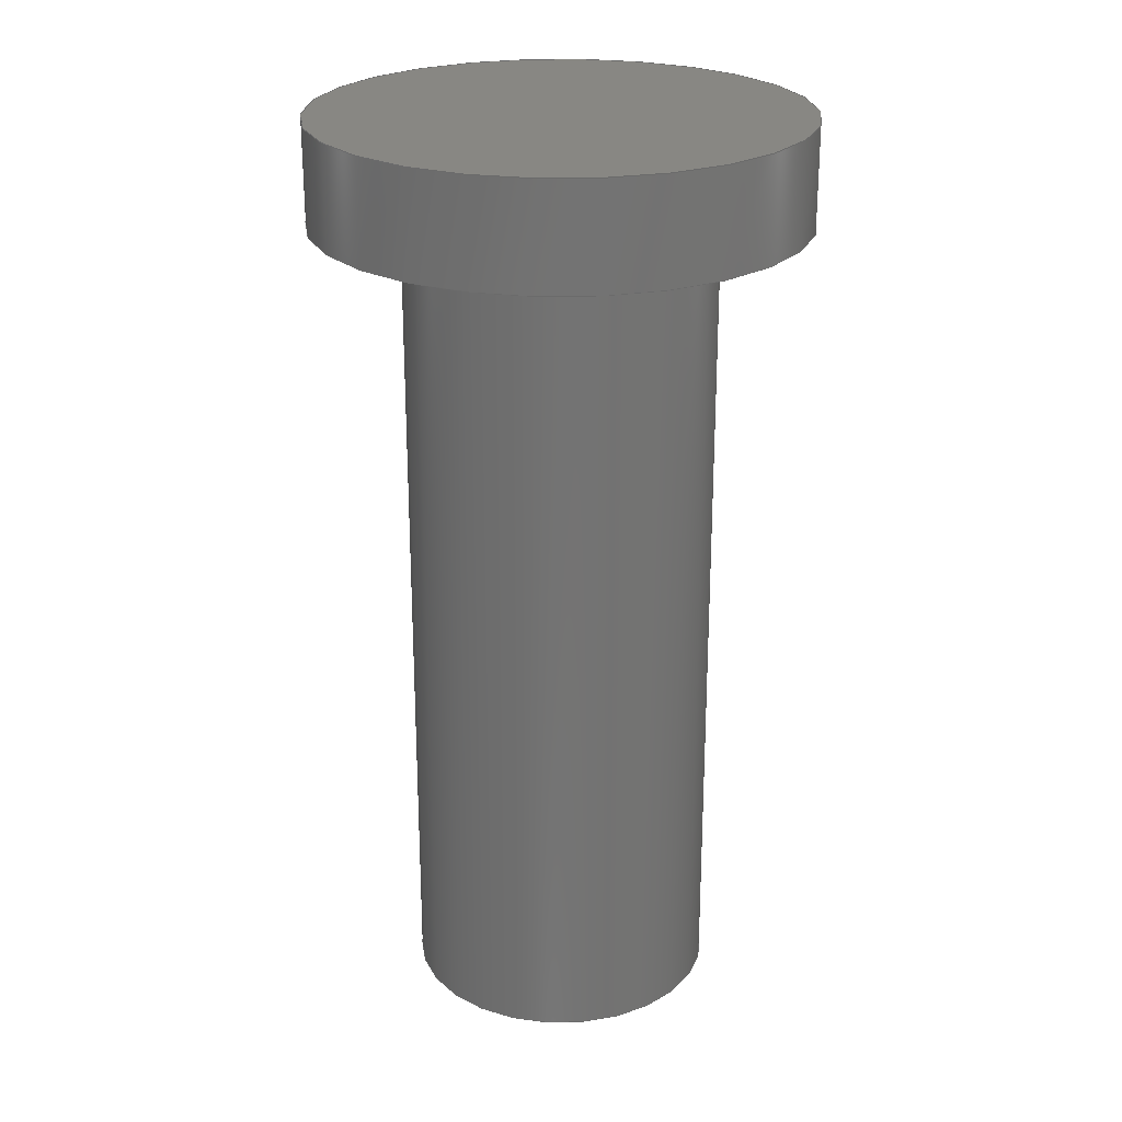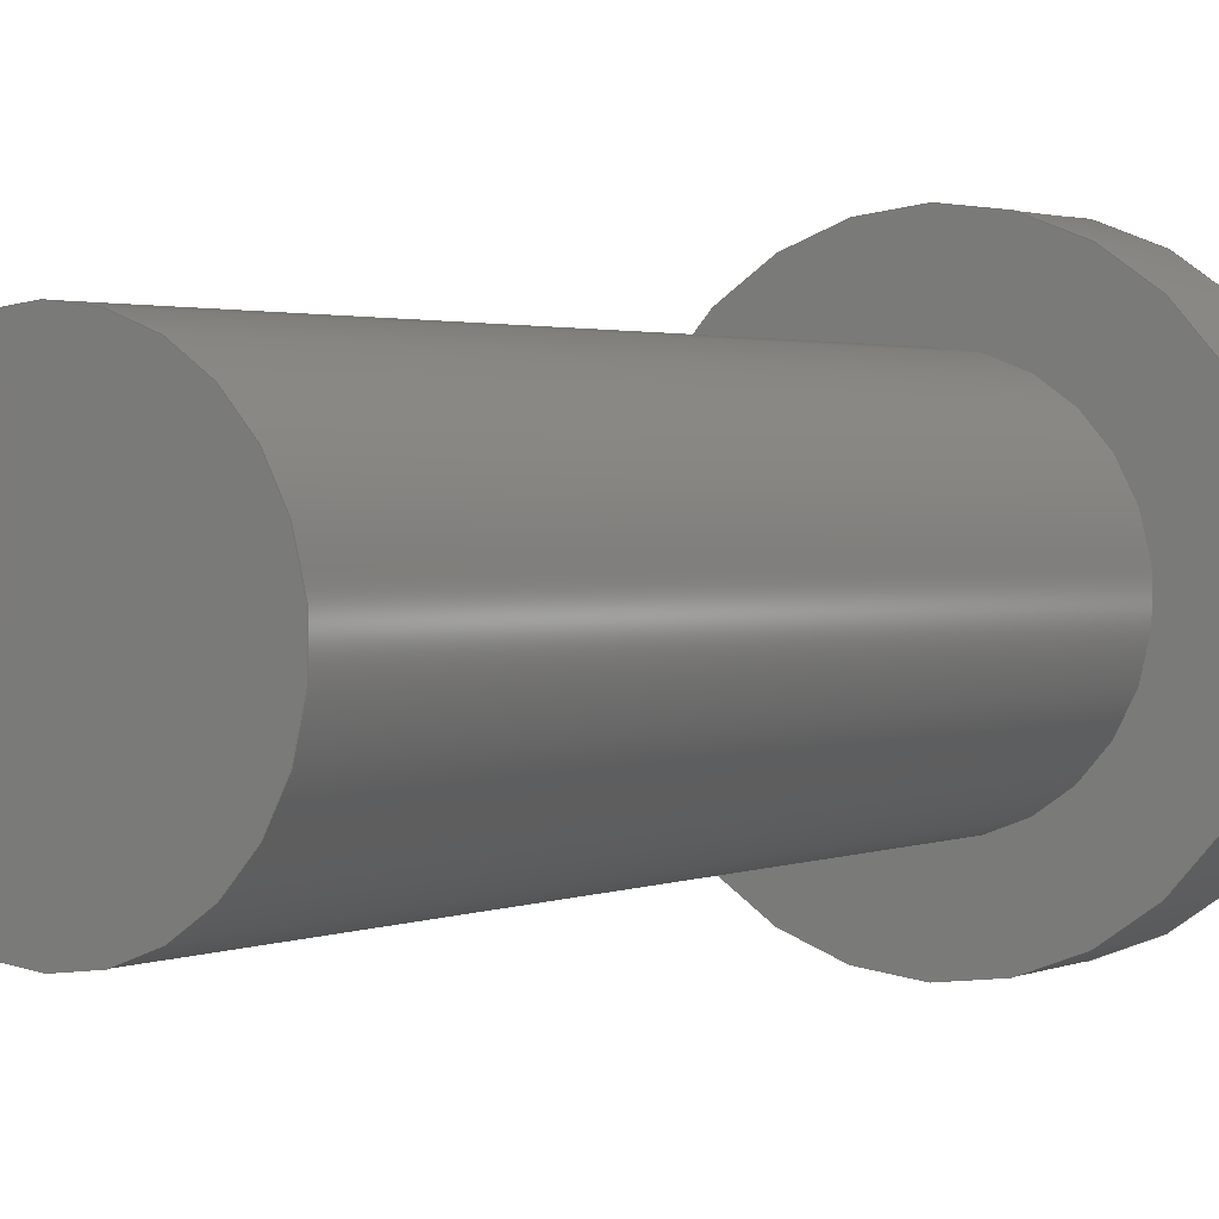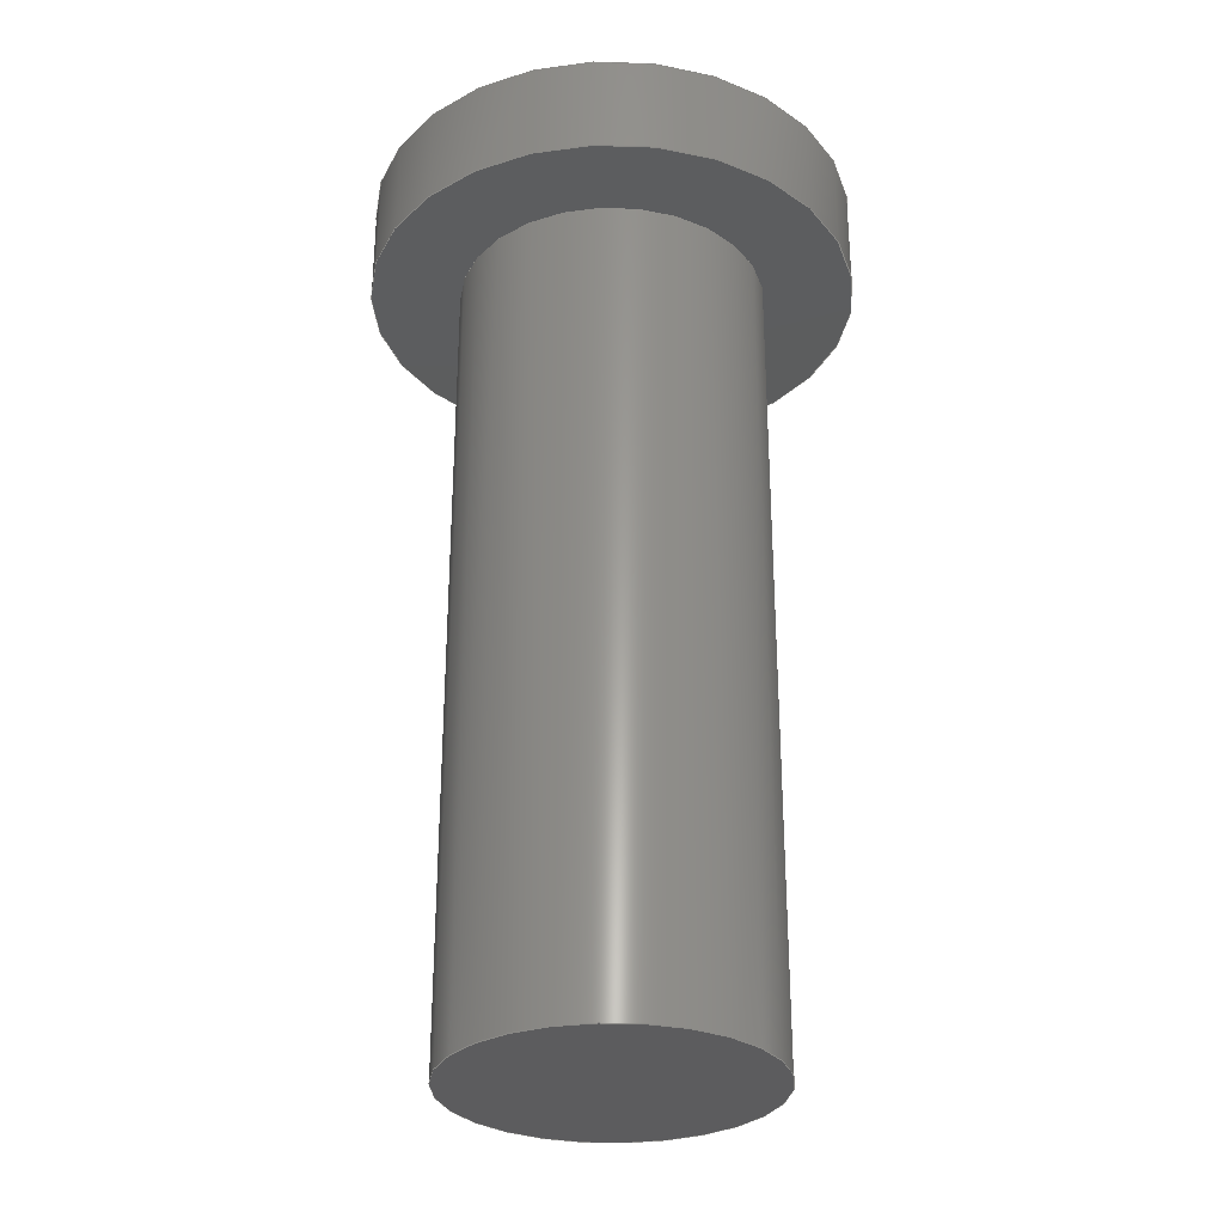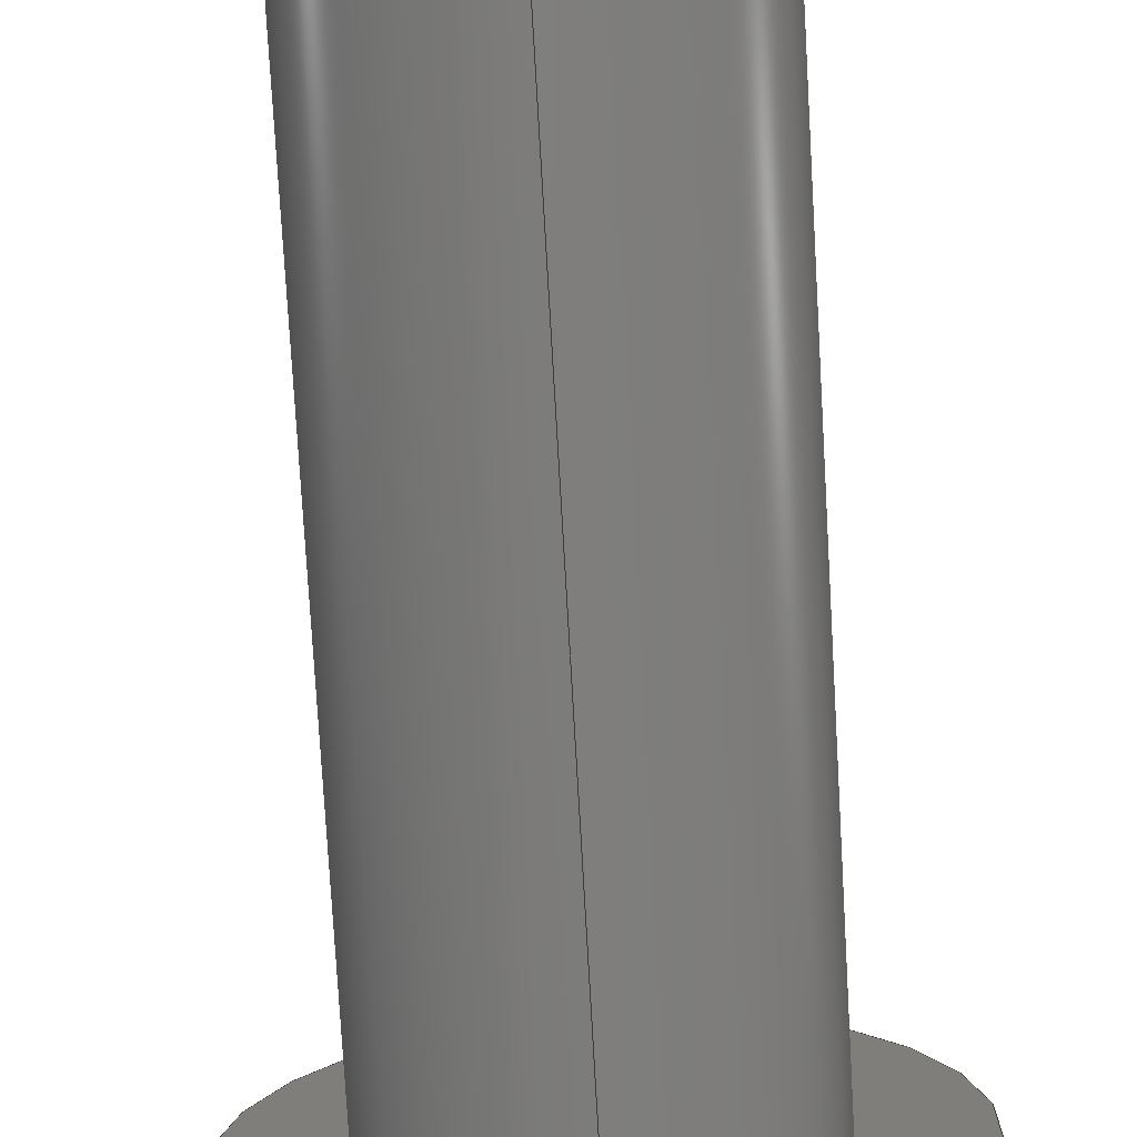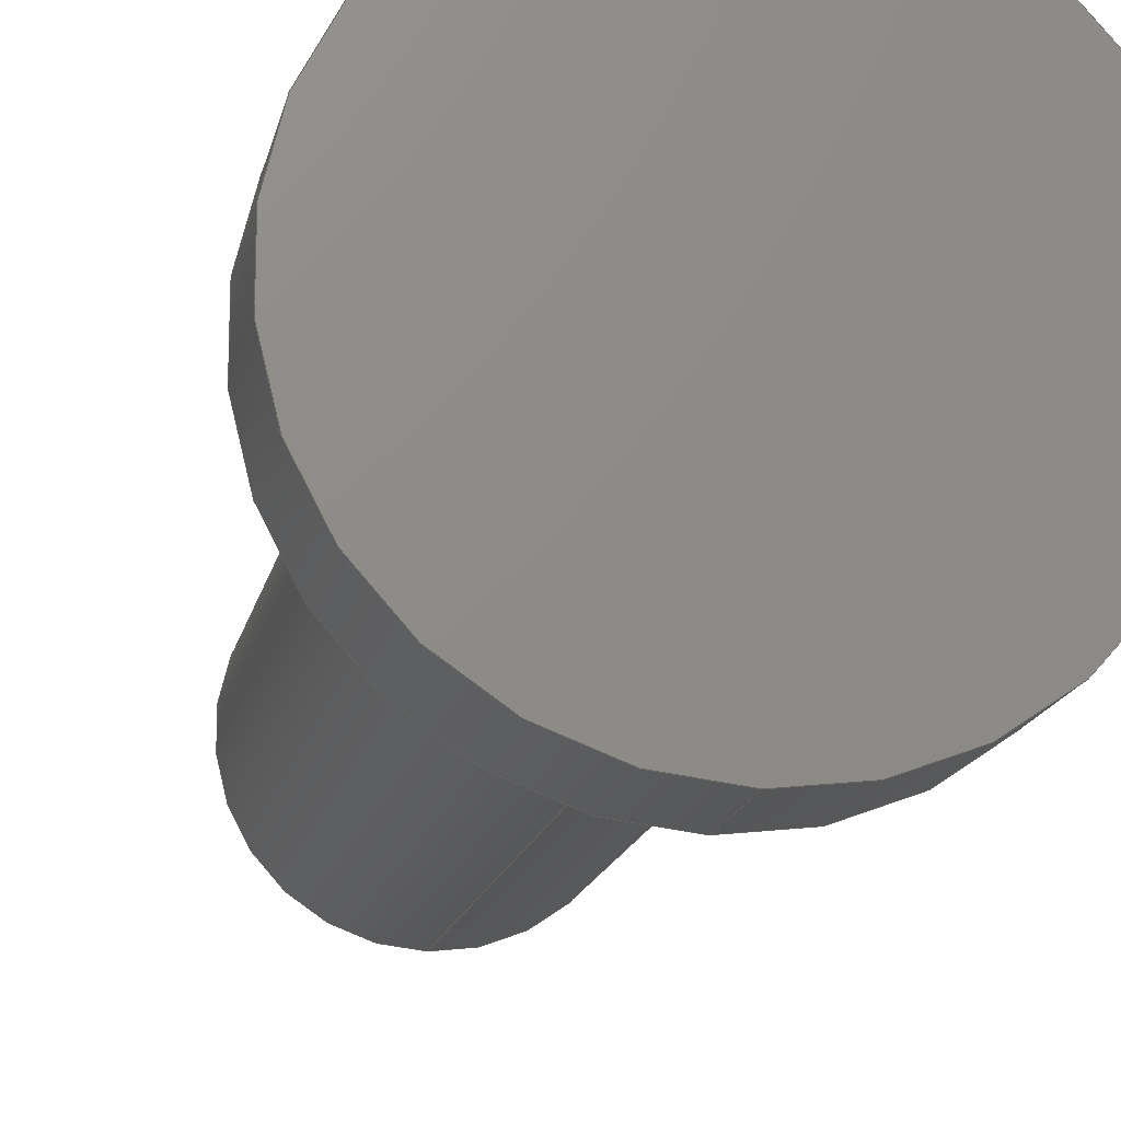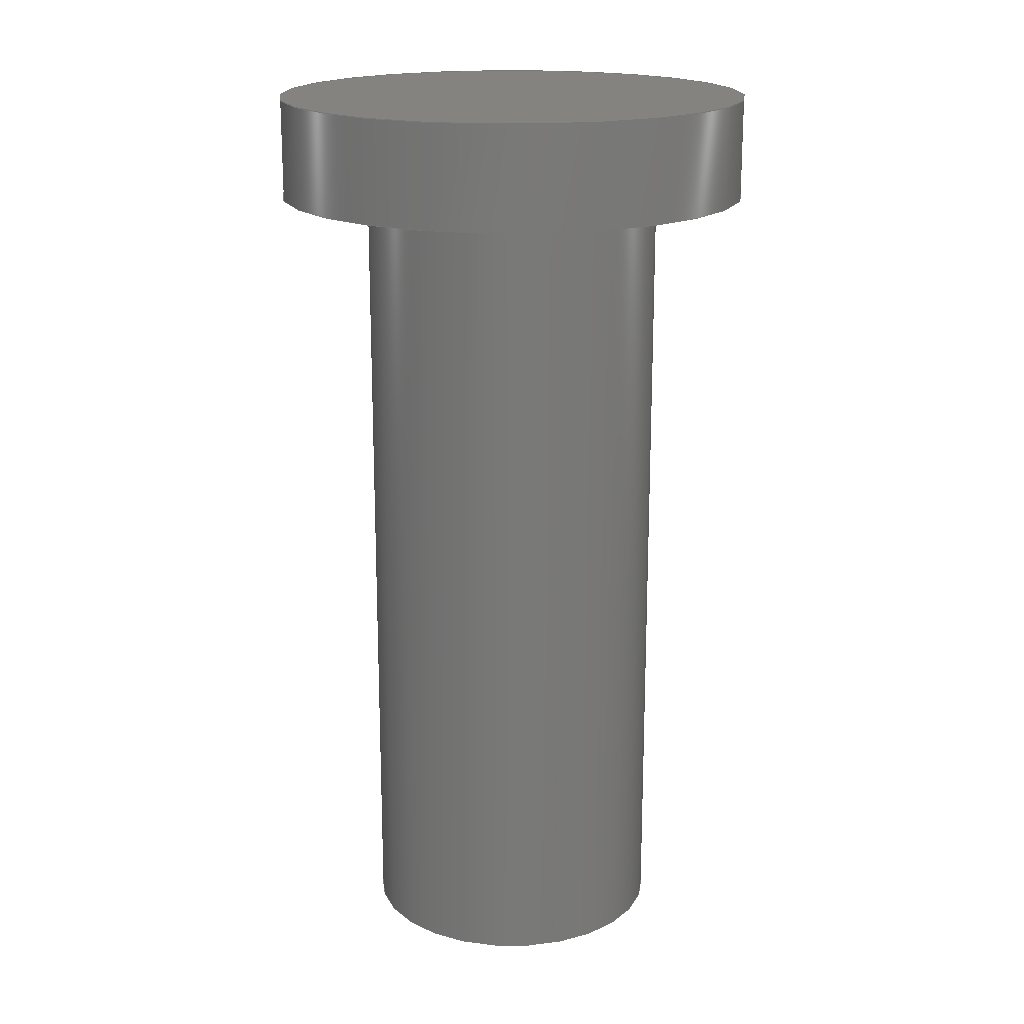
<metadata>
{"format":"step","ext":"step","renderer":"f3d","projection":"perspective","resolution":1024,"background":"white","views":[{"elev":24.5,"azim":33.1,"up":"+Y"},{"elev":1.9,"azim":34.0,"up":"+Z"},{"elev":-30.0,"azim":-37.4,"up":"+Y"},{"elev":-77.8,"azim":3.3,"up":"+Z"},{"elev":-16.4,"azim":168.3,"up":"+Z"},{"elev":18.3,"azim":7.2,"up":"+Y"}]}
</metadata>
<code>
ISO-10303-21;
DATA;
#1=MECHANICAL_DESIGN_GEOMETRIC_PRESENTATION_REPRESENTATION('',(#4),#130);
#2=SHAPE_REPRESENTATION_RELATIONSHIP('SRR','None',#141,#3);
#3=ADVANCED_BREP_SHAPE_REPRESENTATION('',(#5),#129);
#4=STYLED_ITEM('',(#150),#5);
#5=MANIFOLD_SOLID_BREP('Solid1',#58);
#6=FACE_BOUND('',#17,.T.);
#7=PLANE('',#83);
#8=PLANE('',#85);
#9=PLANE('',#88);
#10=FACE_OUTER_BOUND('',#15,.T.);
#11=FACE_OUTER_BOUND('',#16,.T.);
#12=FACE_OUTER_BOUND('',#18,.T.);
#13=FACE_OUTER_BOUND('',#19,.T.);
#14=FACE_OUTER_BOUND('',#20,.T.);
#15=EDGE_LOOP('',(#39,#40,#41,#42));
#16=EDGE_LOOP('',(#43));
#17=EDGE_LOOP('',(#44));
#18=EDGE_LOOP('',(#45));
#19=EDGE_LOOP('',(#46,#47,#48,#49));
#20=EDGE_LOOP('',(#50));
#21=LINE('',#116,#23);
#22=LINE('',#124,#24);
#23=VECTOR('',#95,0.095);
#24=VECTOR('',#106,0.06);
#25=CIRCLE('',#81,0.095);
#26=CIRCLE('',#82,0.095);
#27=CIRCLE('',#84,0.06);
#28=CIRCLE('',#87,0.06);
#29=VERTEX_POINT('',#113);
#30=VERTEX_POINT('',#115);
#31=VERTEX_POINT('',#119);
#32=VERTEX_POINT('',#123);
#33=EDGE_CURVE('',#29,#29,#25,.T.);
#34=EDGE_CURVE('',#29,#30,#21,.T.);
#35=EDGE_CURVE('',#30,#30,#26,.T.);
#36=EDGE_CURVE('',#31,#31,#27,.F.);
#37=EDGE_CURVE('',#31,#32,#22,.T.);
#38=EDGE_CURVE('',#32,#32,#28,.T.);
#39=ORIENTED_EDGE('',*,*,#33,.F.);
#40=ORIENTED_EDGE('',*,*,#34,.T.);
#41=ORIENTED_EDGE('',*,*,#35,.T.);
#42=ORIENTED_EDGE('',*,*,#34,.F.);
#43=ORIENTED_EDGE('',*,*,#35,.F.);
#44=ORIENTED_EDGE('',*,*,#36,.F.);
#45=ORIENTED_EDGE('',*,*,#33,.T.);
#46=ORIENTED_EDGE('',*,*,#36,.T.);
#47=ORIENTED_EDGE('',*,*,#37,.T.);
#48=ORIENTED_EDGE('',*,*,#38,.T.);
#49=ORIENTED_EDGE('',*,*,#37,.F.);
#50=ORIENTED_EDGE('',*,*,#38,.F.);
#51=CYLINDRICAL_SURFACE('',#80,0.095);
#52=CYLINDRICAL_SURFACE('',#86,0.06);
#53=ADVANCED_FACE('',(#10),#51,.T.);
#54=ADVANCED_FACE('',(#11,#6),#7,.F.);
#55=ADVANCED_FACE('',(#12),#8,.T.);
#56=ADVANCED_FACE('',(#13),#52,.T.);
#57=ADVANCED_FACE('',(#14),#9,.F.);
#58=CLOSED_SHELL('',(#53,#54,#55,#56,#57));
#59=DERIVED_UNIT_ELEMENT(#61,1);
#60=DERIVED_UNIT_ELEMENT(#135,-3);
#61=(
CONVERSION_BASED_UNIT('gram',#63)
MASS_UNIT()
NAMED_UNIT(#132)
);
#62=(
MASS_UNIT()
NAMED_UNIT(*)
SI_UNIT(.KILO.,.GRAM.)
);
#63=MASS_MEASURE_WITH_UNIT(MASS_MEASURE(0.001),#62);
#64=DERIVED_UNIT((#59,#60));
#65=MEASURE_REPRESENTATION_ITEM('density measure',
POSITIVE_RATIO_MEASURE(1),#64);
#66=PROPERTY_DEFINITION_REPRESENTATION(#71,#68);
#67=PROPERTY_DEFINITION_REPRESENTATION(#72,#69);
#68=REPRESENTATION('material name',(#70),#129);
#69=REPRESENTATION('density',(#65),#129);
#70=DESCRIPTIVE_REPRESENTATION_ITEM('Generic','Generic');
#71=PROPERTY_DEFINITION('material property','material name',#143);
#72=PROPERTY_DEFINITION('material property','density of part',#143);
#73=DATE_TIME_ROLE('creation_date');
#74=APPLIED_DATE_AND_TIME_ASSIGNMENT(#75,#73,(#143));
#75=DATE_AND_TIME(#76,#77);
#76=CALENDAR_DATE(2024,6,2);
#77=LOCAL_TIME(4,4,46,#78);
#78=COORDINATED_UNIVERSAL_TIME_OFFSET(0,0,.BEHIND.);
#79=AXIS2_PLACEMENT_3D('',#111,#89,#90);
#80=AXIS2_PLACEMENT_3D('',#112,#91,#92);
#81=AXIS2_PLACEMENT_3D('',#114,#93,#94);
#82=AXIS2_PLACEMENT_3D('',#117,#96,#97);
#83=AXIS2_PLACEMENT_3D('',#118,#98,#99);
#84=AXIS2_PLACEMENT_3D('',#120,#100,#101);
#85=AXIS2_PLACEMENT_3D('',#121,#102,#103);
#86=AXIS2_PLACEMENT_3D('',#122,#104,#105);
#87=AXIS2_PLACEMENT_3D('',#125,#107,#108);
#88=AXIS2_PLACEMENT_3D('',#126,#109,#110);
#89=DIRECTION('axis',(0,0,1));
#90=DIRECTION('refdir',(1,0,0));
#91=DIRECTION('center_axis',(0,1,0));
#92=DIRECTION('ref_axis',(0,0,1));
#93=DIRECTION('center_axis',(0,1,0));
#94=DIRECTION('ref_axis',(0,0,1));
#95=DIRECTION('',(0,-1,0));
#96=DIRECTION('center_axis',(0,1,0));
#97=DIRECTION('ref_axis',(0,0,1));
#98=DIRECTION('center_axis',(0,1,0));
#99=DIRECTION('ref_axis',(0,0,1));
#100=DIRECTION('center_axis',(0,1,0));
#101=DIRECTION('ref_axis',(0,0,1));
#102=DIRECTION('center_axis',(0,1,0));
#103=DIRECTION('ref_axis',(0,0,1));
#104=DIRECTION('center_axis',(0,1,0));
#105=DIRECTION('ref_axis',(0,0,1));
#106=DIRECTION('',(0,-1,0));
#107=DIRECTION('center_axis',(0,1,0));
#108=DIRECTION('ref_axis',(0,0,1));
#109=DIRECTION('center_axis',(0,1,0));
#110=DIRECTION('ref_axis',(0,0,1));
#111=CARTESIAN_POINT('',(0,0,0));
#112=CARTESIAN_POINT('Origin',(0,0.24,0));
#113=CARTESIAN_POINT('',(-1.163e-17,0.28,-0.095));
#114=CARTESIAN_POINT('Origin',(0,0.28,0));
#115=CARTESIAN_POINT('',(-1.163e-17,0.24,-0.095));
#116=CARTESIAN_POINT('',(-1.163e-17,0.24,-0.095));
#117=CARTESIAN_POINT('Origin',(0,0.24,0));
#118=CARTESIAN_POINT('Origin',(0,0.24,0));
#119=CARTESIAN_POINT('',(-7.348e-18,0.24,-0.06));
#120=CARTESIAN_POINT('Origin',(0,0.24,0));
#121=CARTESIAN_POINT('Origin',(0,0.28,0));
#122=CARTESIAN_POINT('Origin',(0,-0.08,0));
#123=CARTESIAN_POINT('',(-7.348e-18,-0.08,-0.06));
#124=CARTESIAN_POINT('',(-7.348e-18,-0.08,-0.06));
#125=CARTESIAN_POINT('Origin',(0,-0.08,0));
#126=CARTESIAN_POINT('Origin',(0,-0.08,0));
#127=UNCERTAINTY_MEASURE_WITH_UNIT(LENGTH_MEASURE(0.0003937),
#133,'DISTANCE_ACCURACY_VALUE',
'Maximum model space distance between geometric entities at asserted c
onnectivities');
#128=UNCERTAINTY_MEASURE_WITH_UNIT(LENGTH_MEASURE(0.0003937),
#133,'DISTANCE_ACCURACY_VALUE',
'Maximum model space distance between geometric entities at asserted c
onnectivities');
#129=(
GEOMETRIC_REPRESENTATION_CONTEXT(3)
GLOBAL_UNCERTAINTY_ASSIGNED_CONTEXT((#127))
GLOBAL_UNIT_ASSIGNED_CONTEXT((#133,#137,#138))
REPRESENTATION_CONTEXT('','3D')
);
#130=(
GEOMETRIC_REPRESENTATION_CONTEXT(3)
GLOBAL_UNCERTAINTY_ASSIGNED_CONTEXT((#128))
GLOBAL_UNIT_ASSIGNED_CONTEXT((#133,#137,#138))
REPRESENTATION_CONTEXT('','3D')
);
#131=DIMENSIONAL_EXPONENTS(1,0,0,0,0,0,0);
#132=DIMENSIONAL_EXPONENTS(0,1,0,0,0,0,0);
#133=(
CONVERSION_BASED_UNIT('inch',#136)
LENGTH_UNIT()
NAMED_UNIT(#131)
);
#134=(
LENGTH_UNIT()
NAMED_UNIT(*)
SI_UNIT(.MILLI.,.METRE.)
);
#135=(
LENGTH_UNIT()
NAMED_UNIT(*)
SI_UNIT(.CENTI.,.METRE.)
);
#136=LENGTH_MEASURE_WITH_UNIT(LENGTH_MEASURE(25.4),#134);
#137=(
NAMED_UNIT(*)
PLANE_ANGLE_UNIT()
SI_UNIT($,.RADIAN.)
);
#138=(
NAMED_UNIT(*)
SI_UNIT($,.STERADIAN.)
SOLID_ANGLE_UNIT()
);
#139=SHAPE_DEFINITION_REPRESENTATION(#140,#141);
#140=PRODUCT_DEFINITION_SHAPE('',$,#143);
#141=SHAPE_REPRESENTATION('',(#79),#129);
#142=PRODUCT_DEFINITION_CONTEXT('part definition',#147,'design');
#143=PRODUCT_DEFINITION('Button','Button',#144,#142);
#144=PRODUCT_DEFINITION_FORMATION('',$,#149);
#145=PRODUCT_RELATED_PRODUCT_CATEGORY('Button','Button',(#149));
#146=APPLICATION_PROTOCOL_DEFINITION('international standard',
'automotive_design',2009,#147);
#147=APPLICATION_CONTEXT(
'Core Data for Automotive Mechanical Design Process');
#148=PRODUCT_CONTEXT('part definition',#147,'mechanical');
#149=PRODUCT('Button','Button',$,(#148));
#150=PRESENTATION_STYLE_ASSIGNMENT((#151));
#151=SURFACE_STYLE_USAGE(.BOTH.,#154);
#152=SURFACE_STYLE_RENDERING_WITH_PROPERTIES($,#158,(#153));
#153=SURFACE_STYLE_TRANSPARENT(0);
#154=SURFACE_SIDE_STYLE('',(#155,#152));
#155=SURFACE_STYLE_FILL_AREA(#156);
#156=FILL_AREA_STYLE('',(#157));
#157=FILL_AREA_STYLE_COLOUR('',#158);
#158=COLOUR_RGB('',0.7922,0.8196,0.9333);
ENDSEC;
END-ISO-10303-21;

</code>
